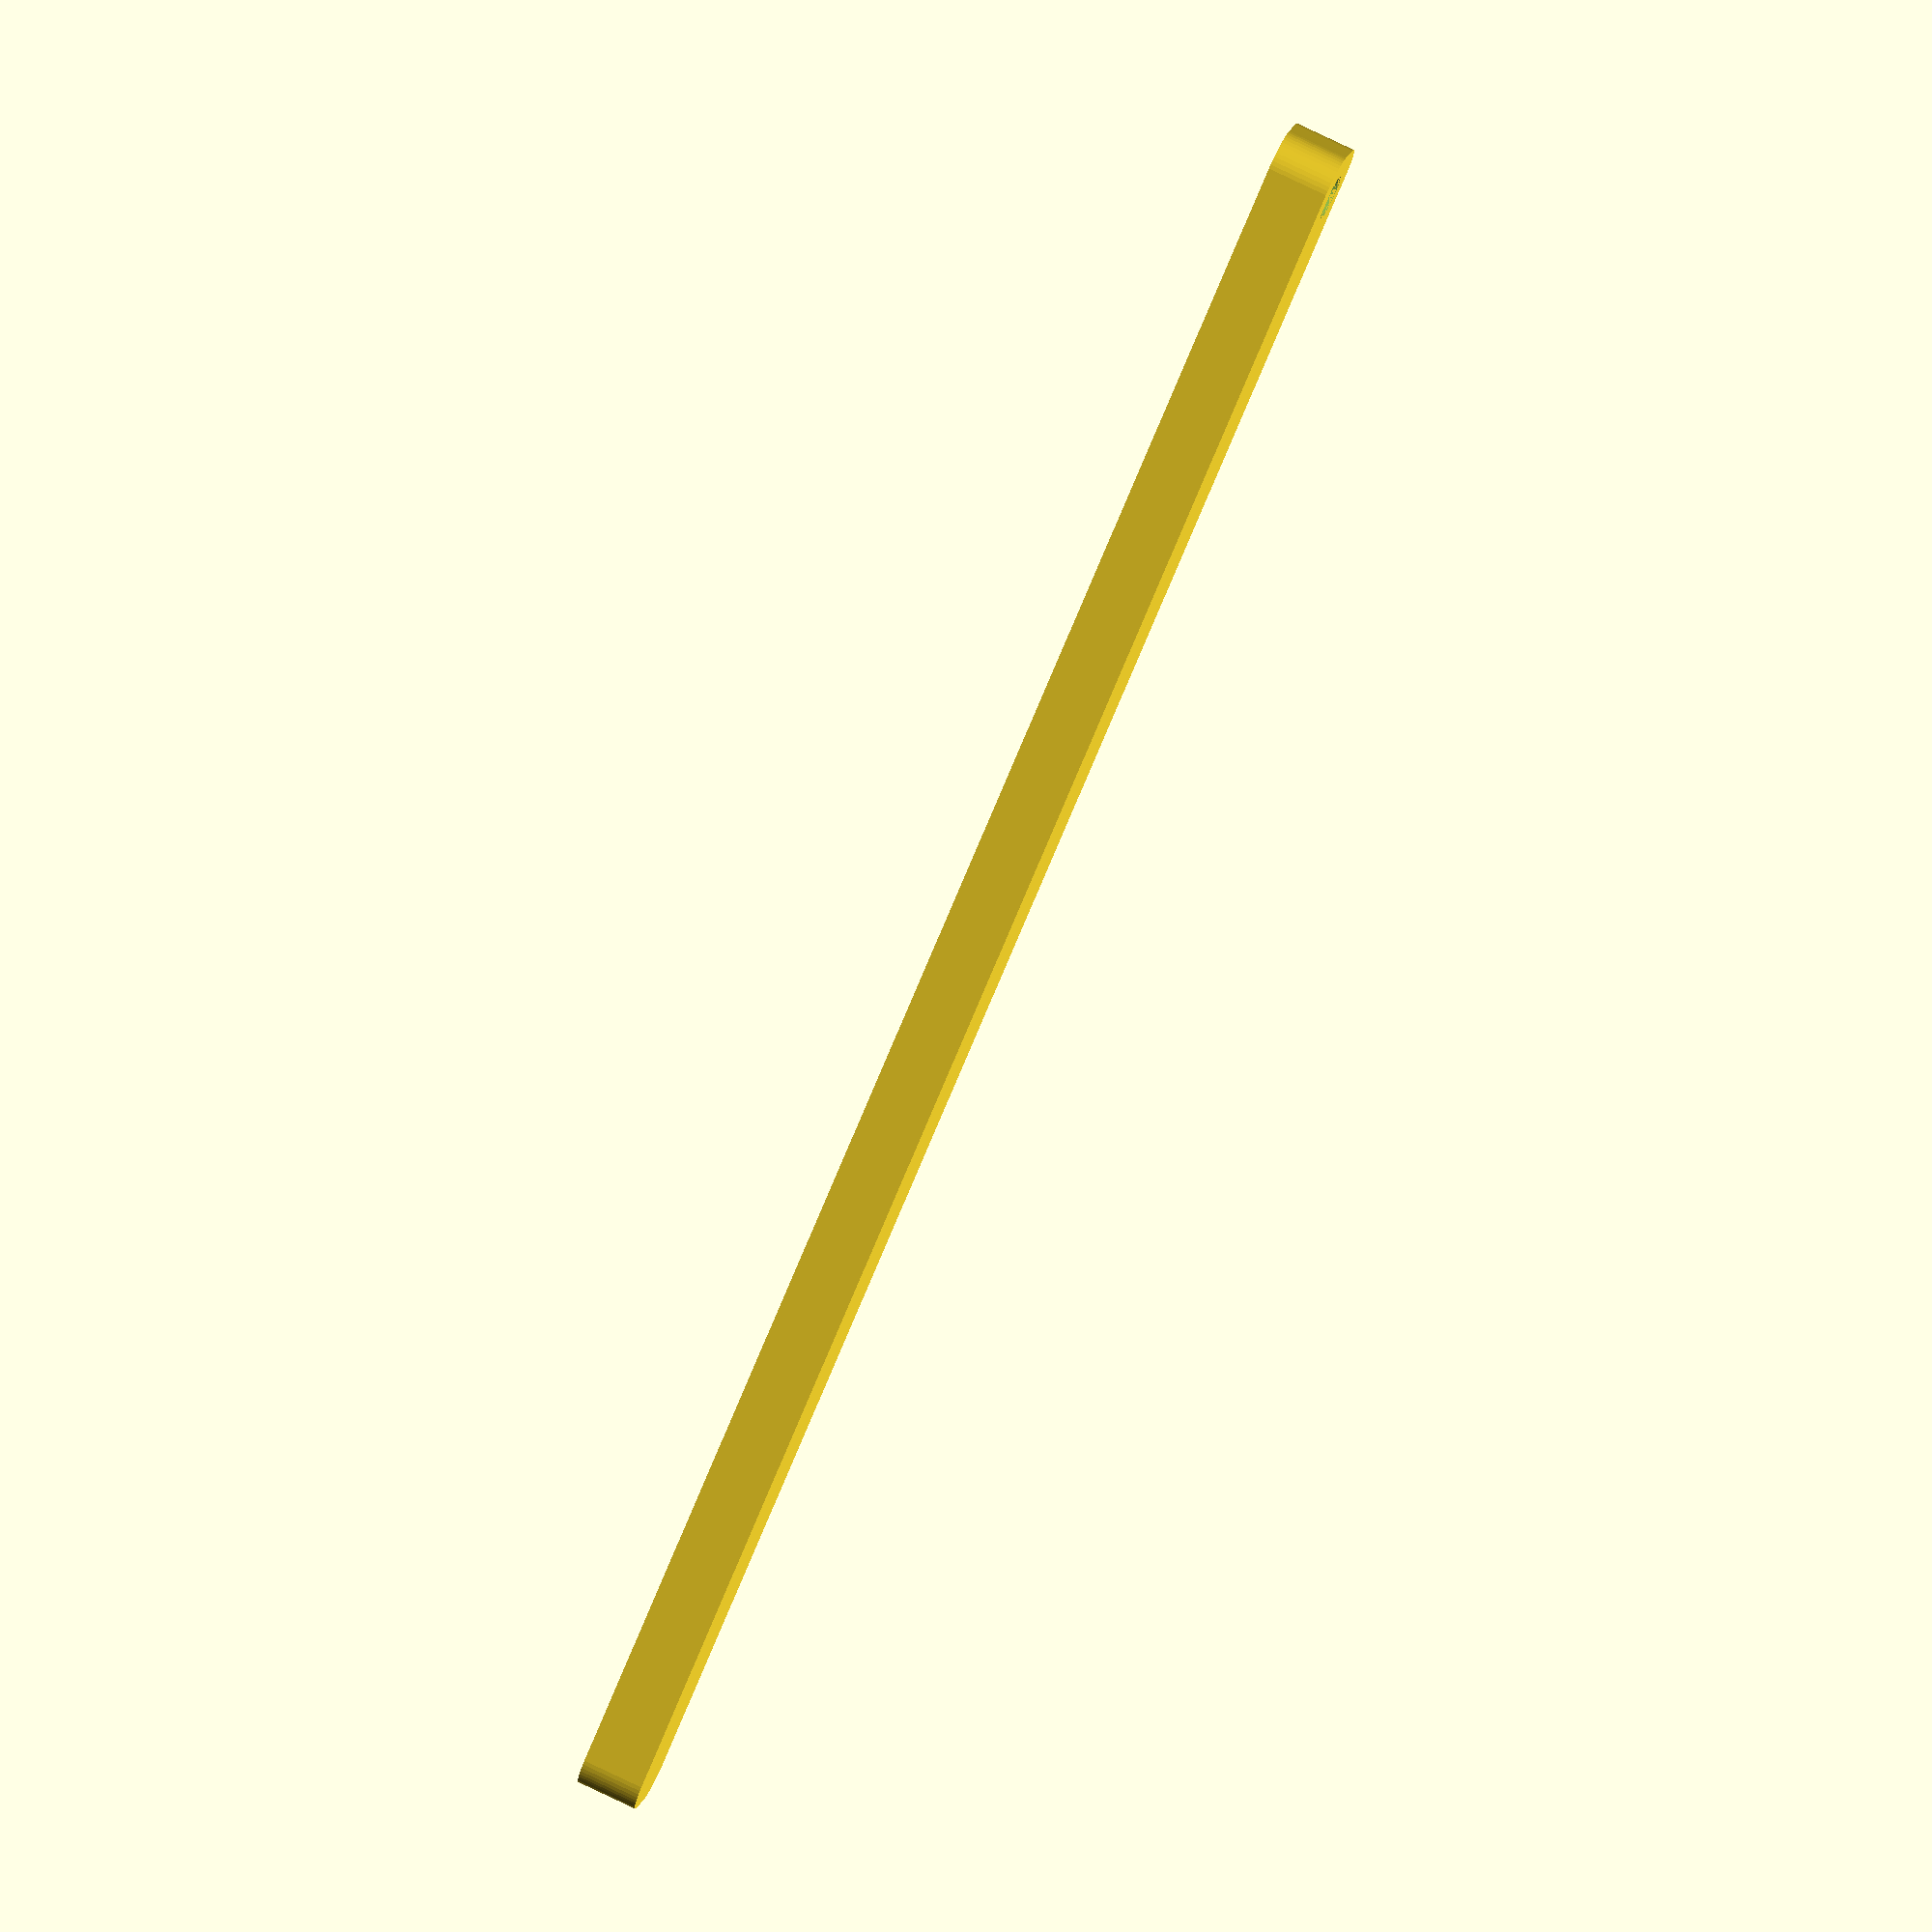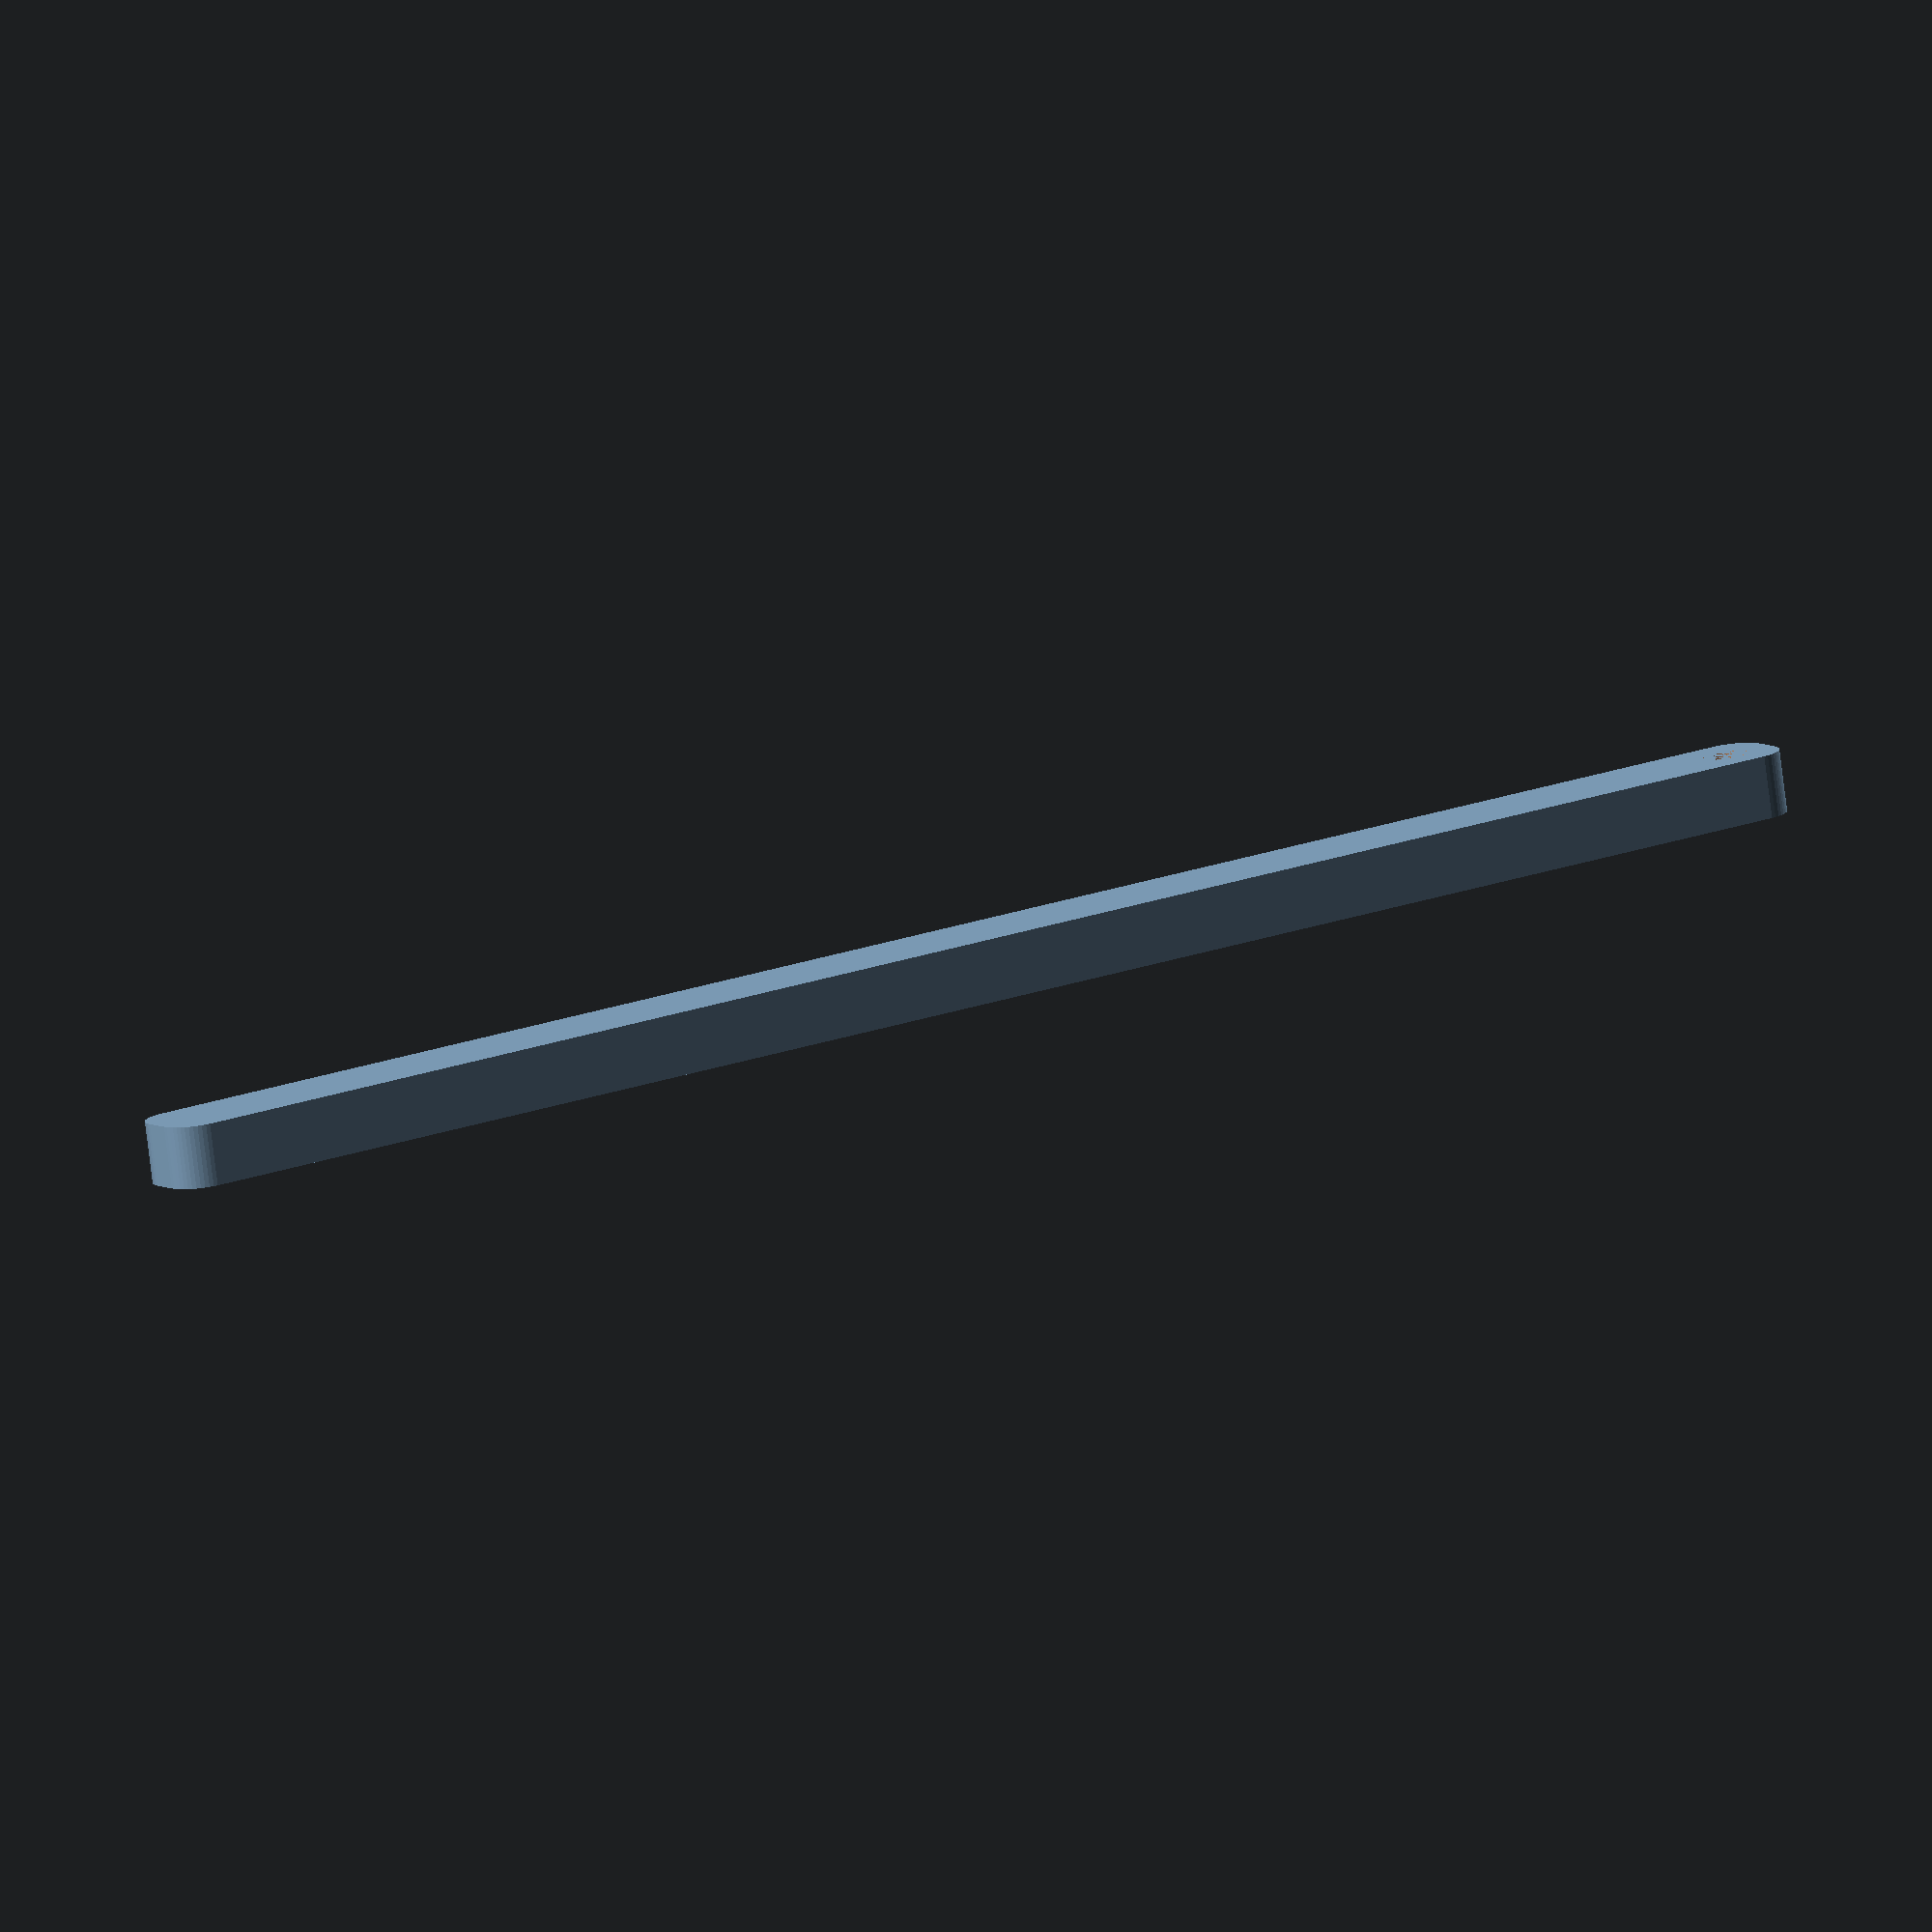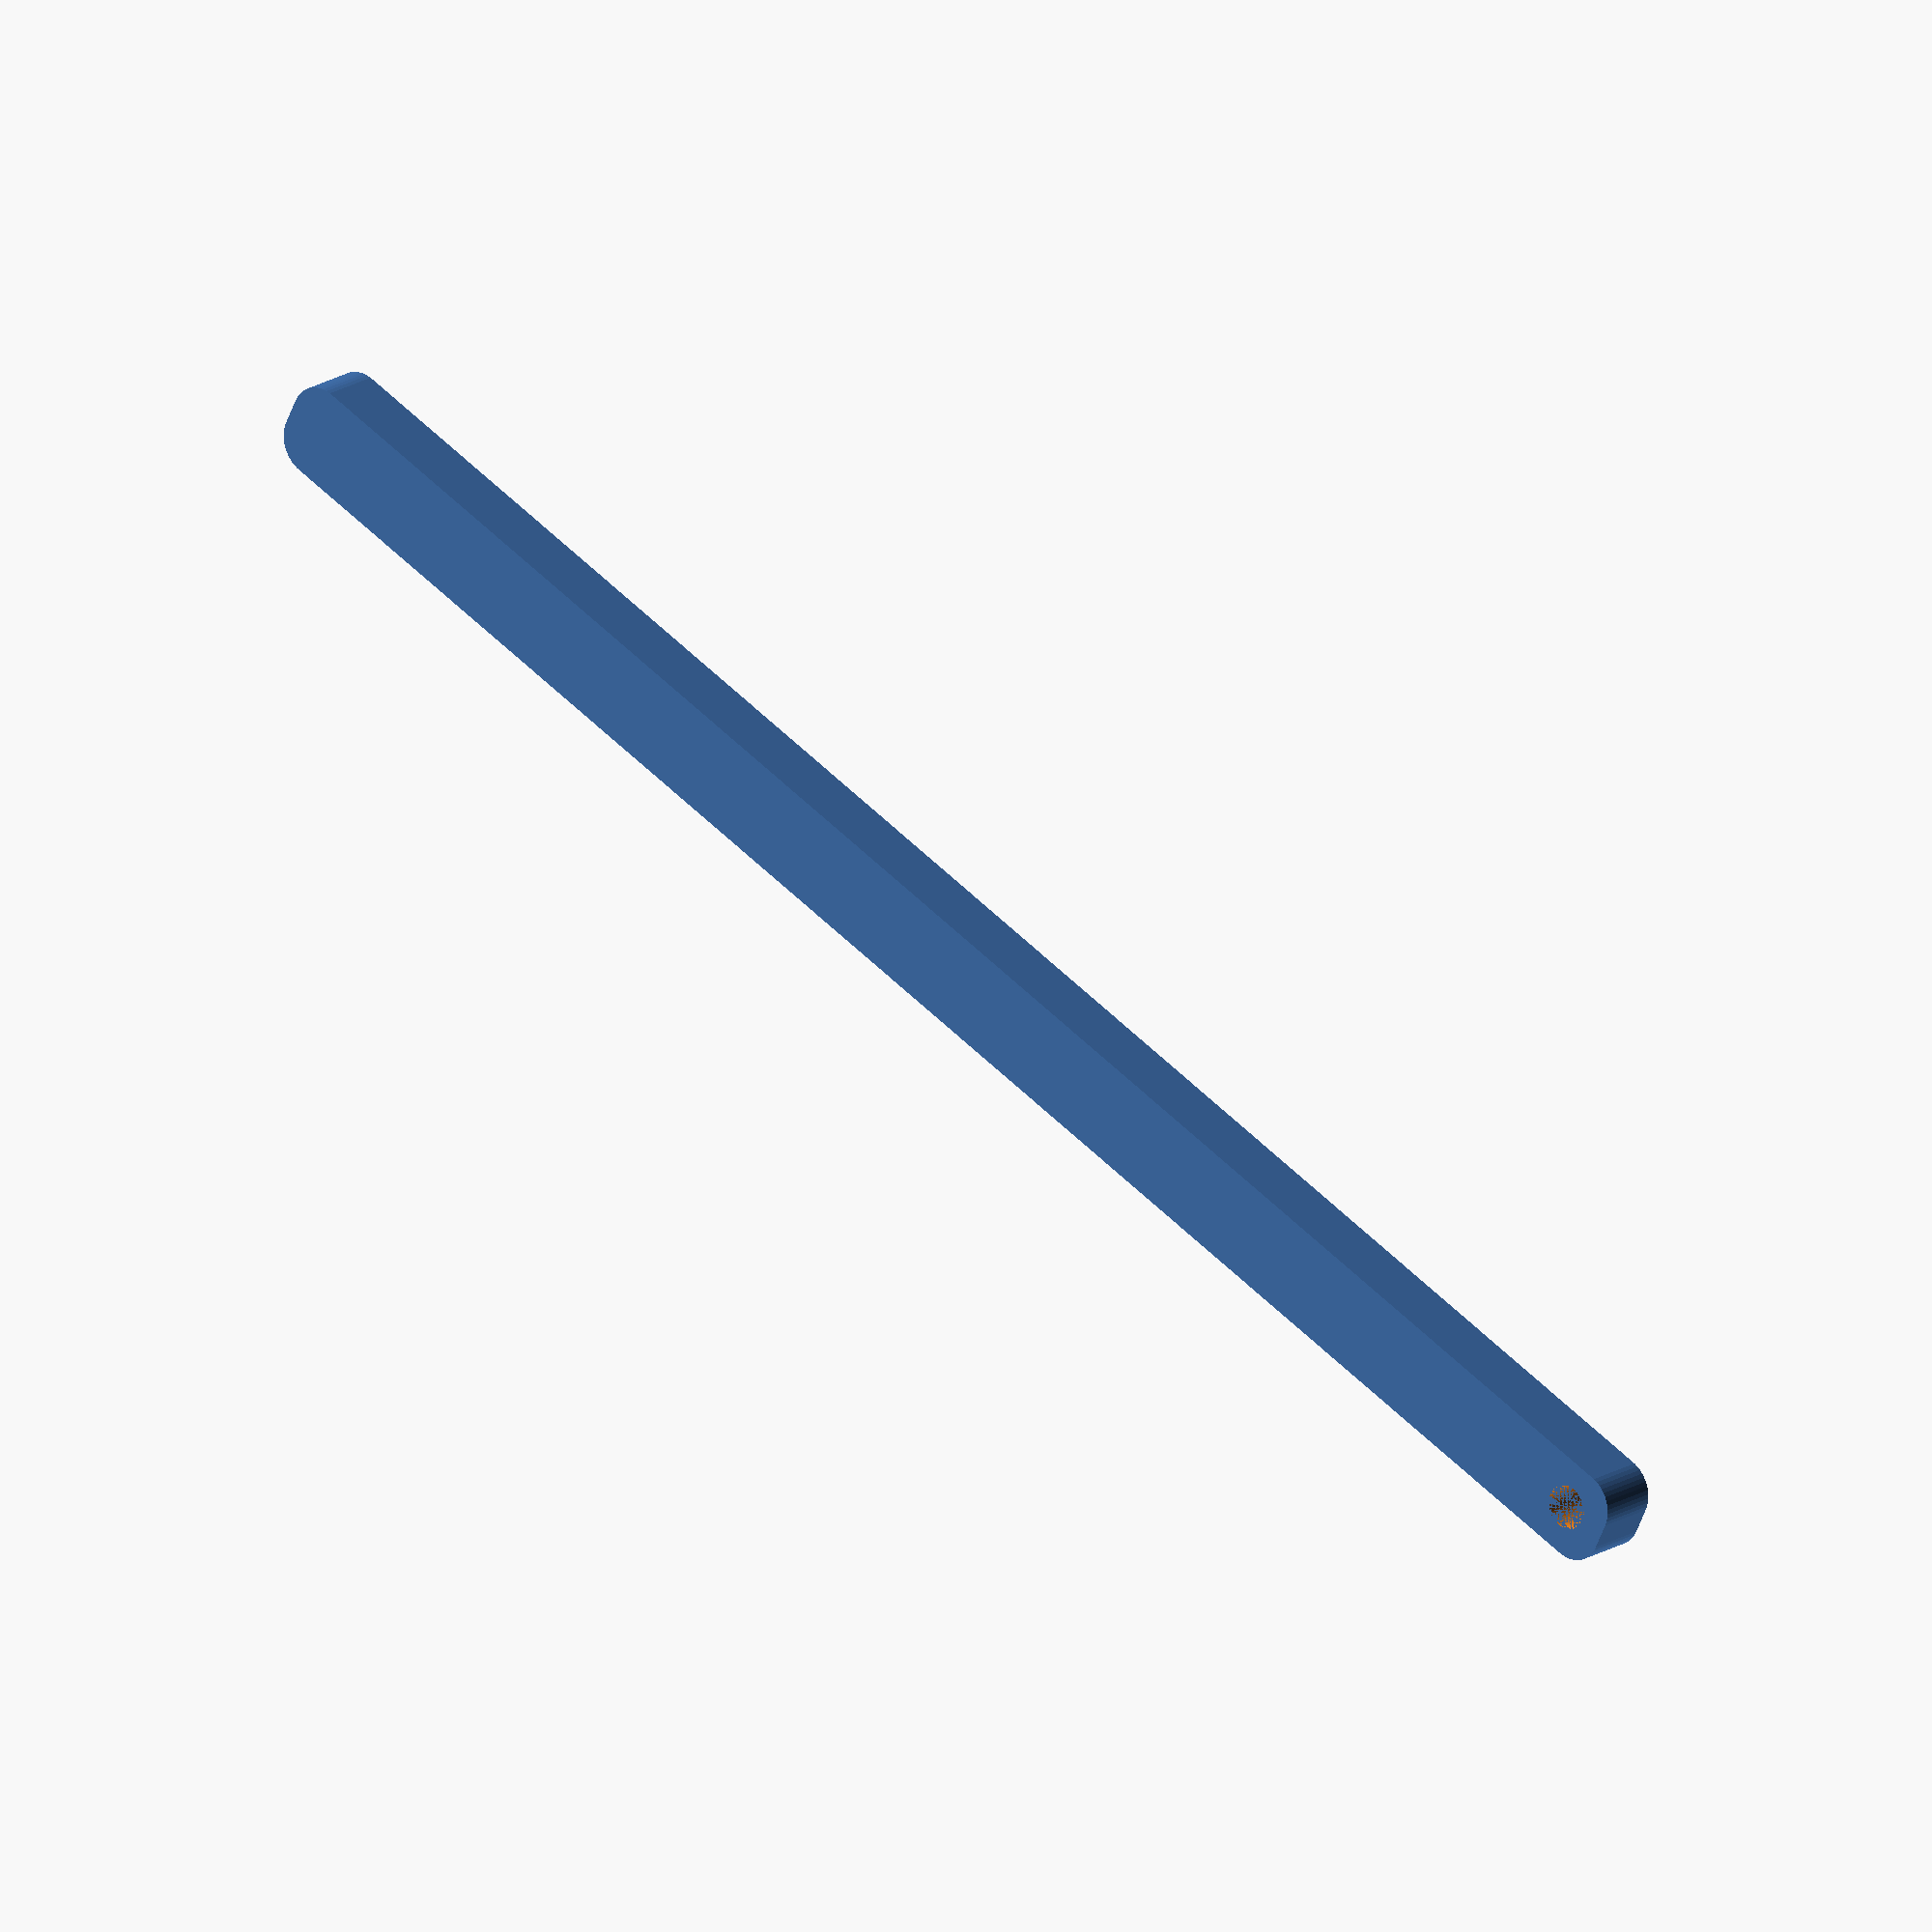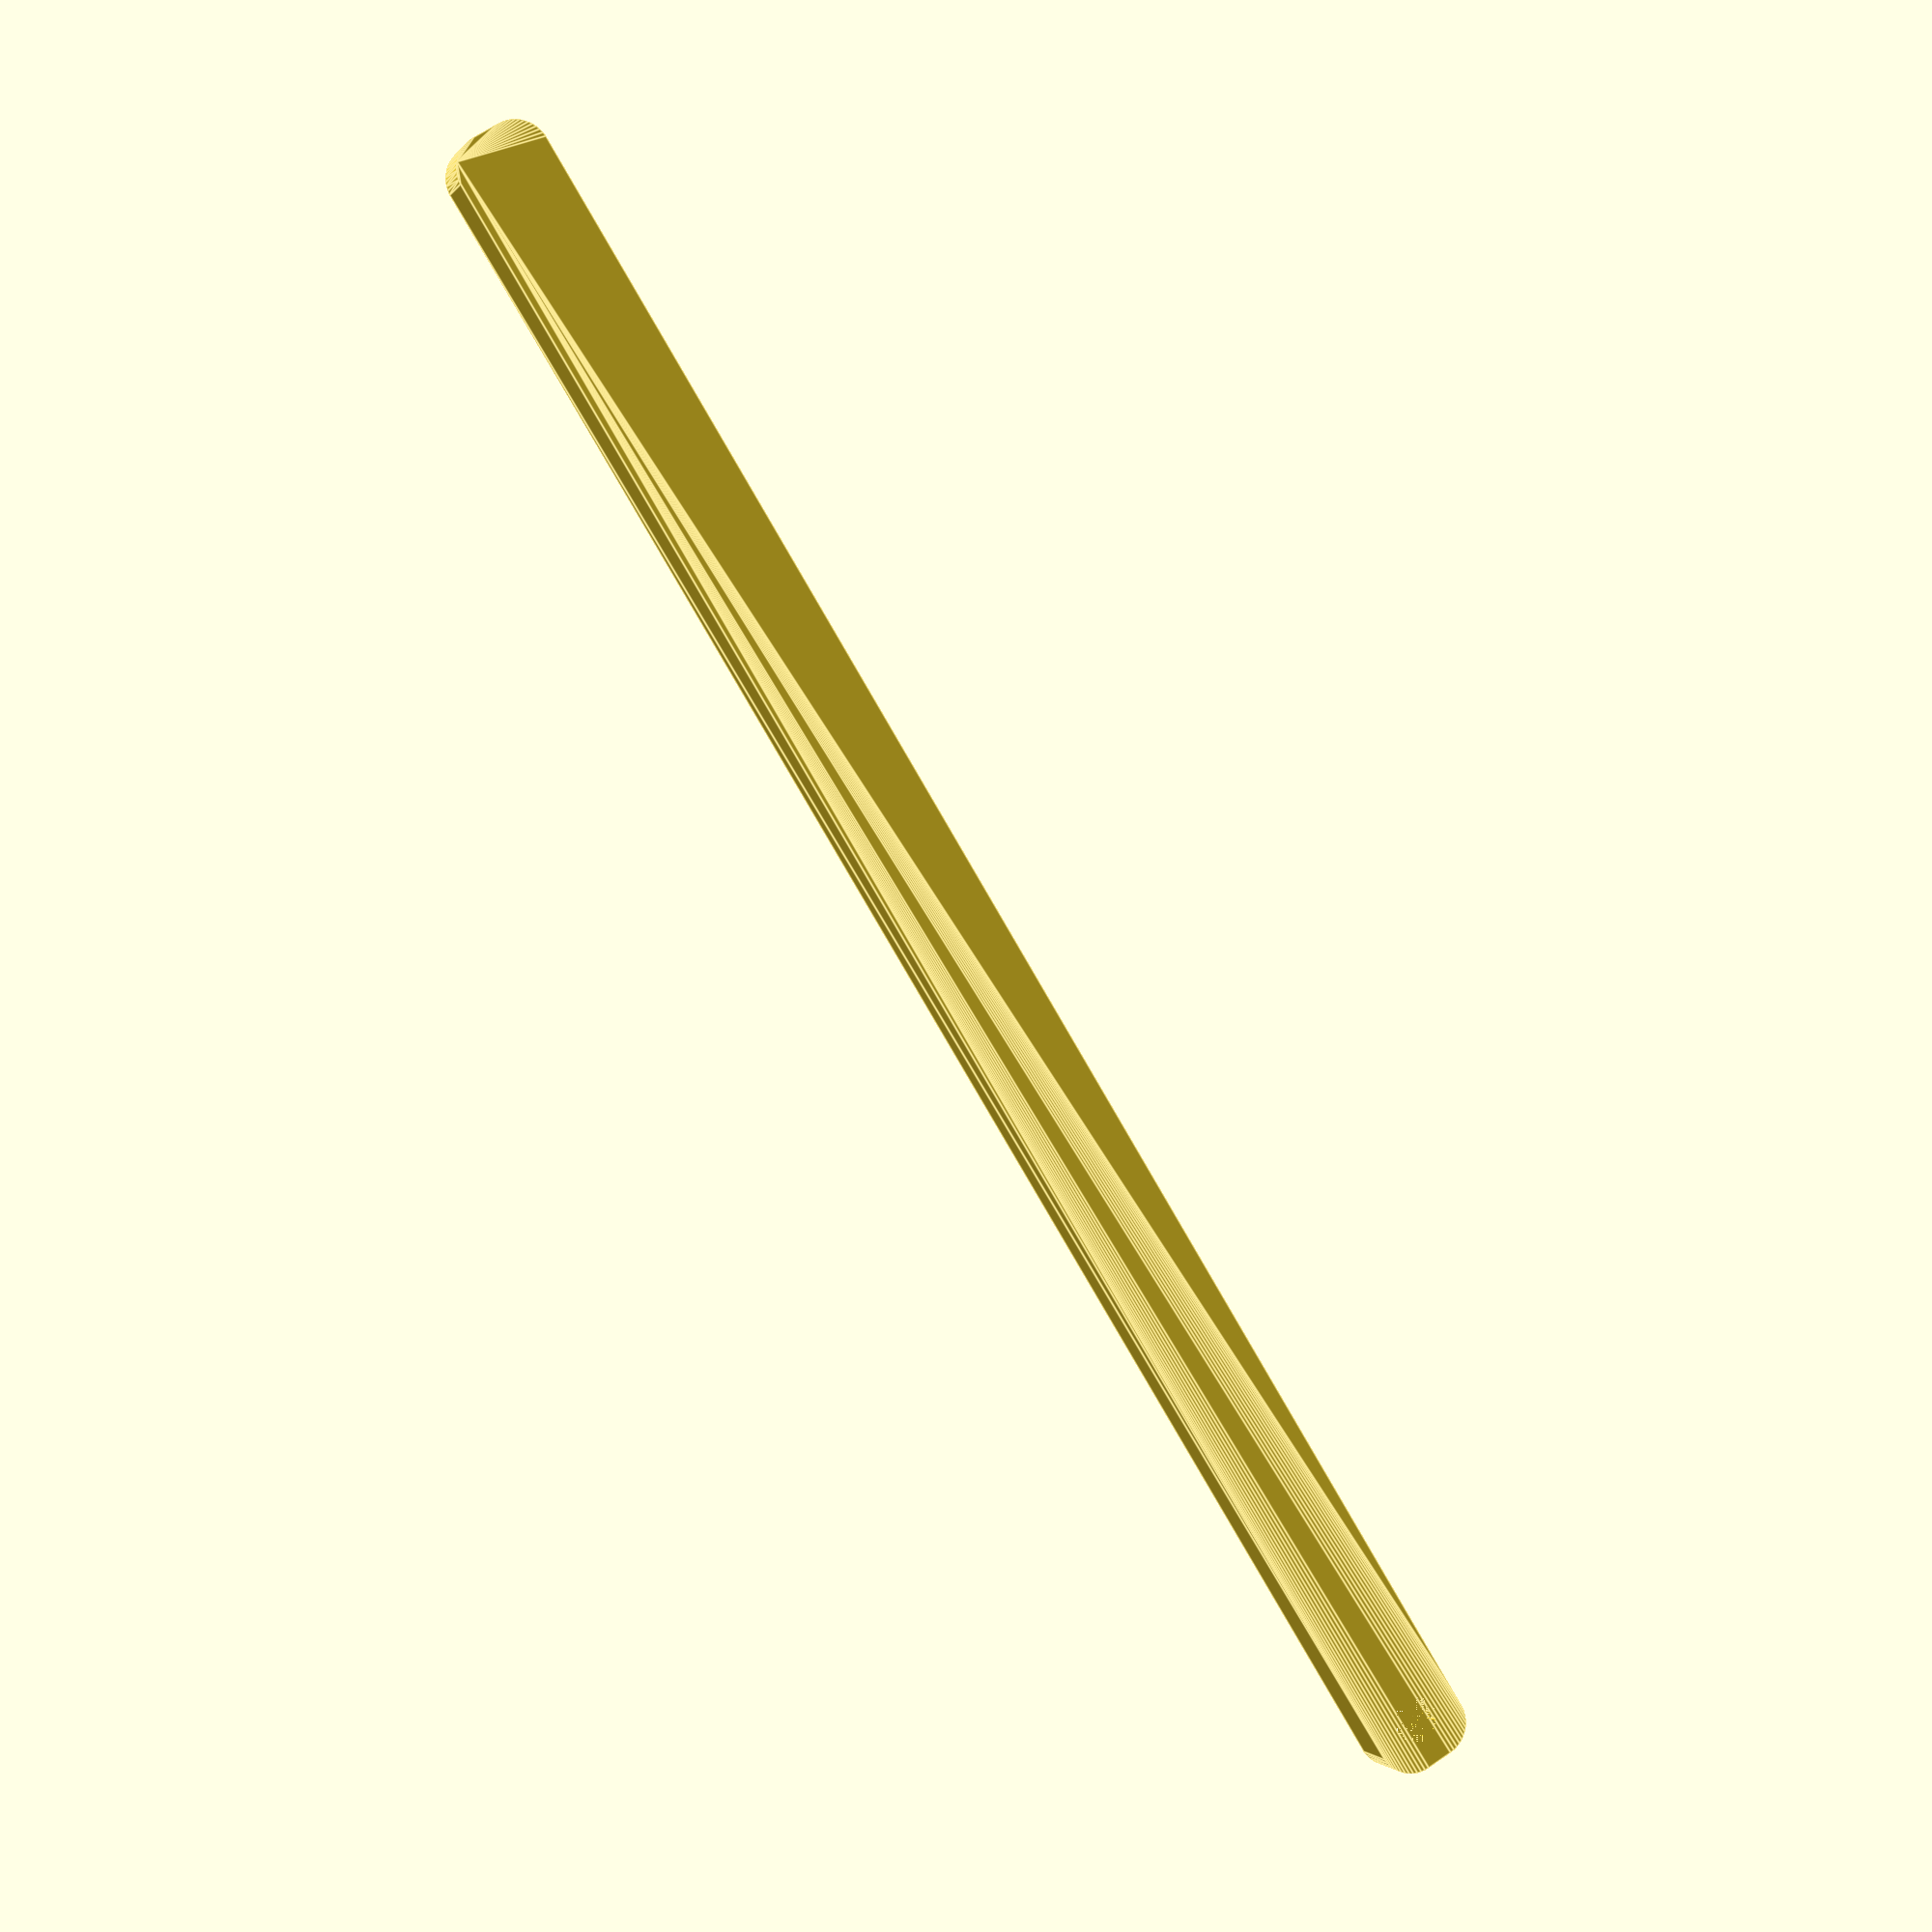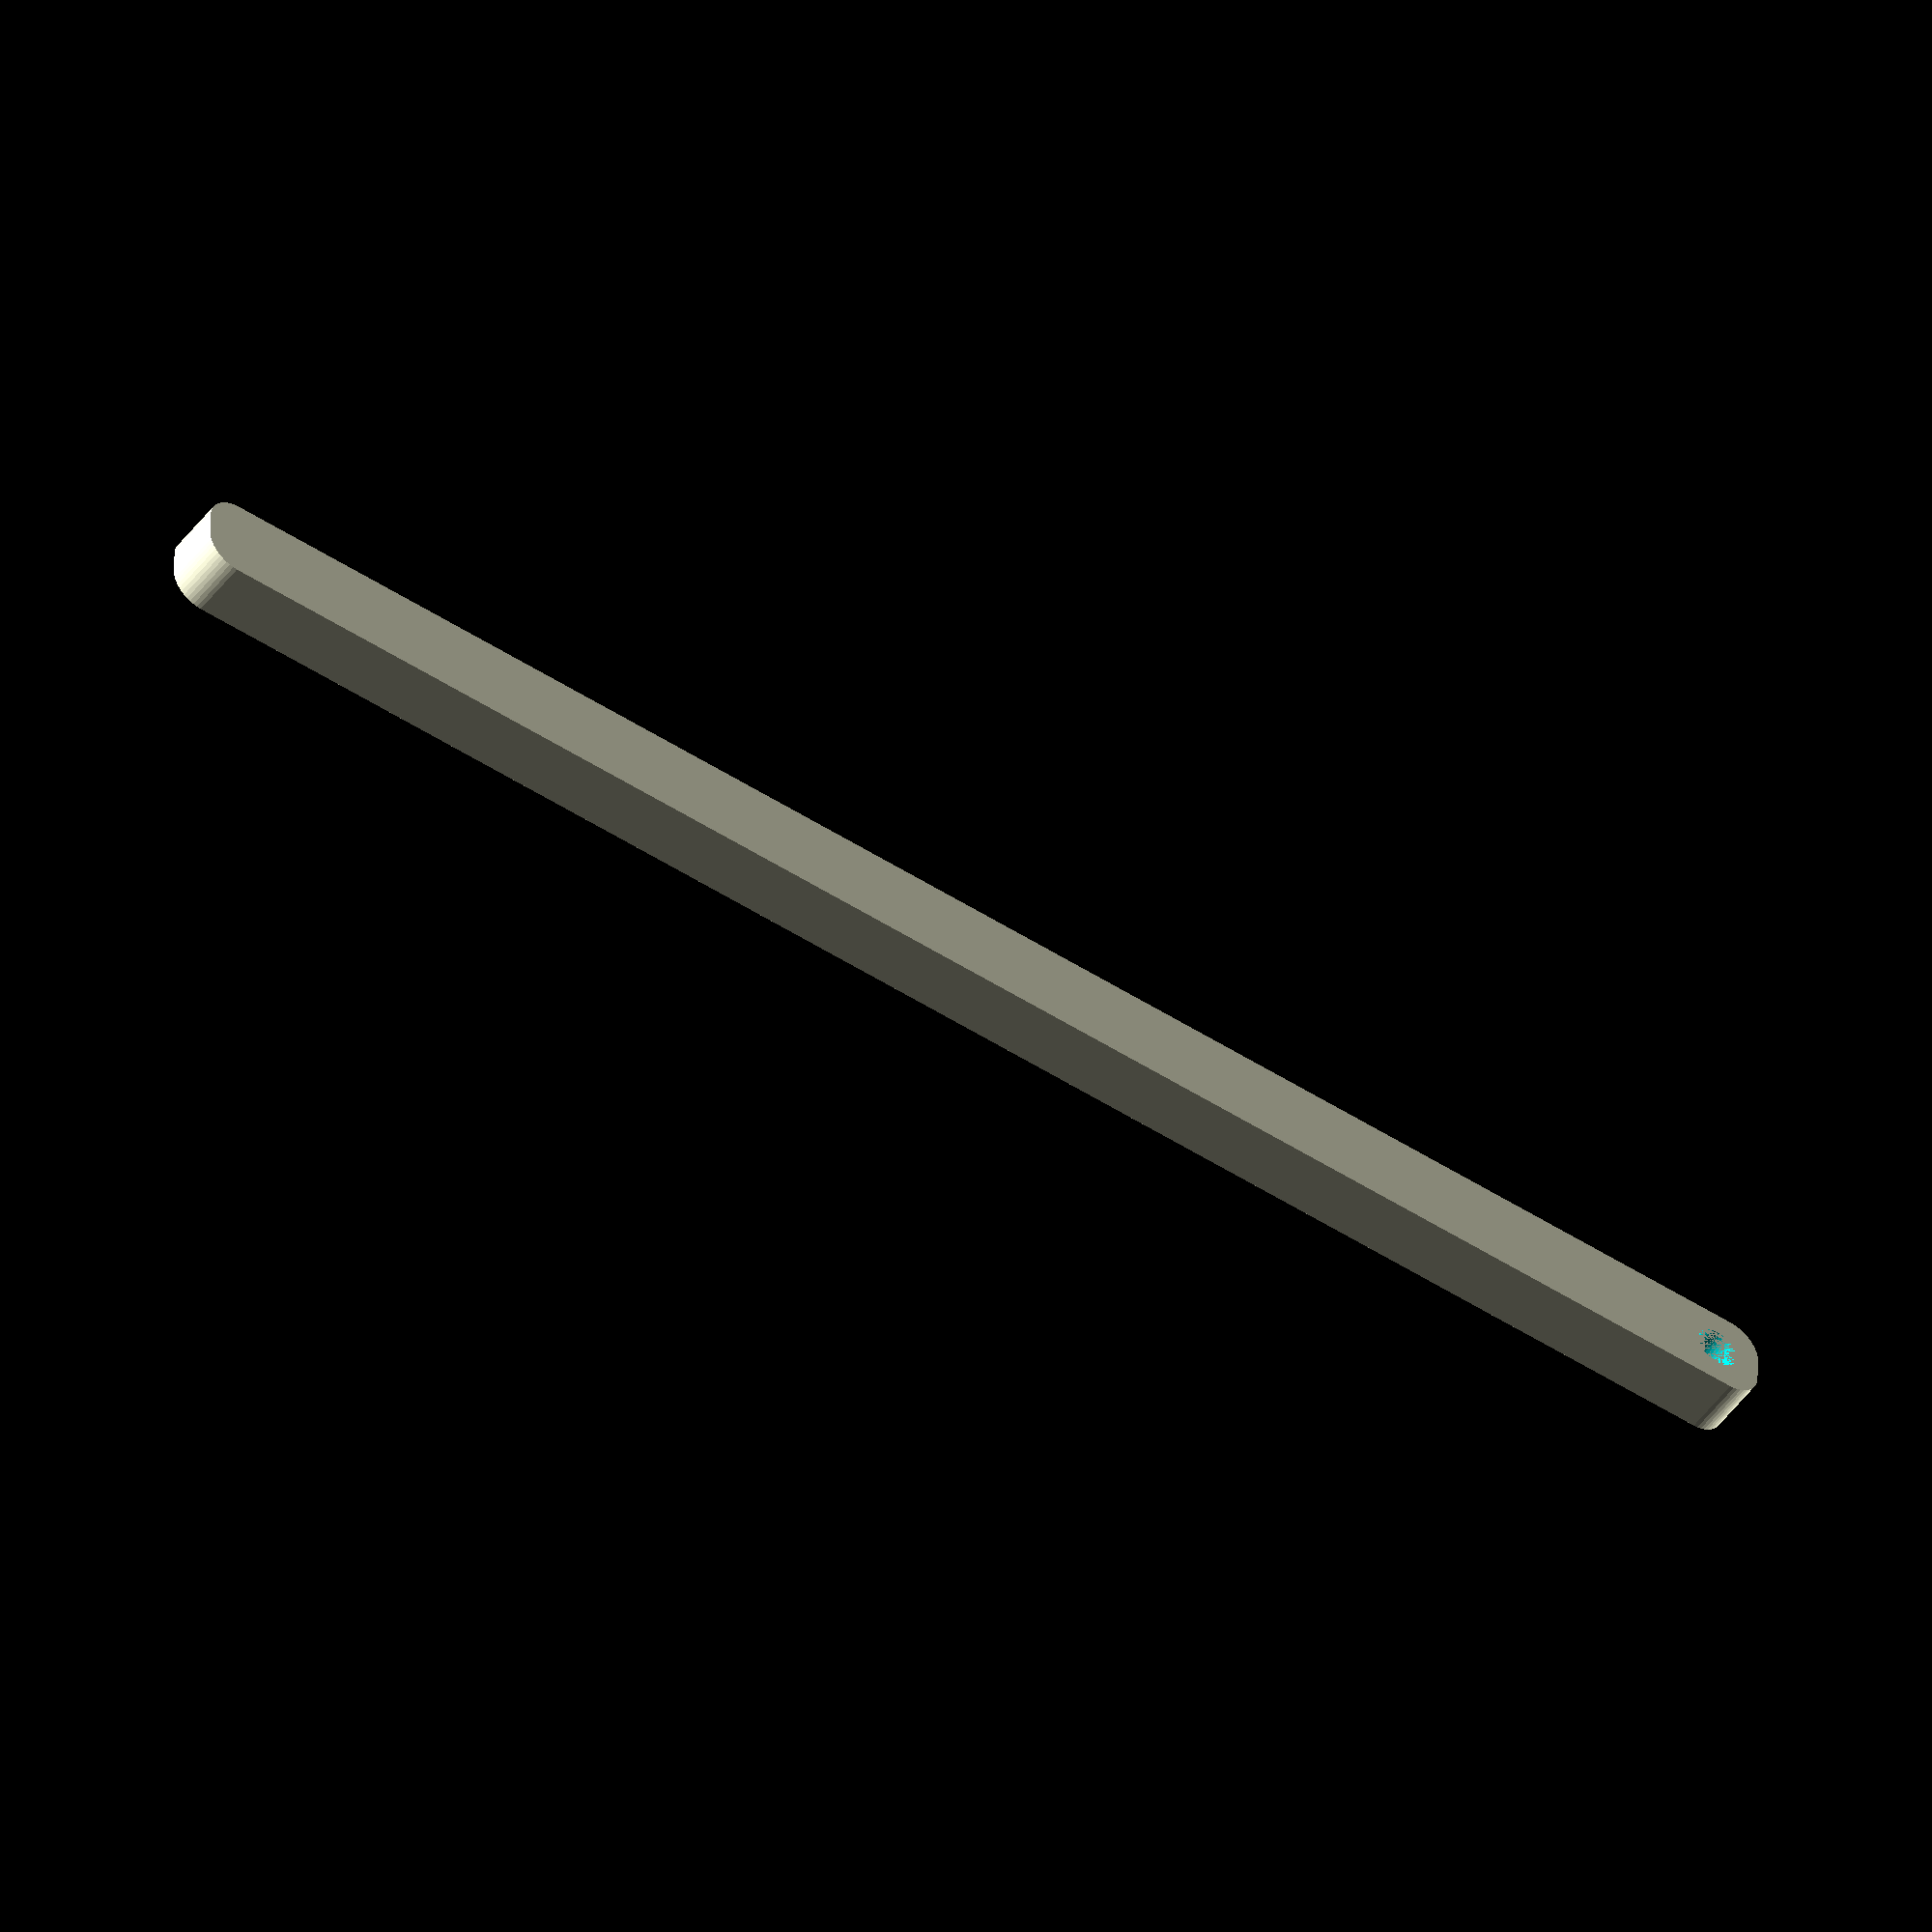
<openscad>
$fn = 50;


difference() {
	union() {
		hull() {
			translate(v = [-129.5000000000, 2.0000000000, 0]) {
				cylinder(h = 9, r = 5);
			}
			translate(v = [129.5000000000, 2.0000000000, 0]) {
				cylinder(h = 9, r = 5);
			}
			translate(v = [-129.5000000000, -2.0000000000, 0]) {
				cylinder(h = 9, r = 5);
			}
			translate(v = [129.5000000000, -2.0000000000, 0]) {
				cylinder(h = 9, r = 5);
			}
		}
	}
	union() {
		translate(v = [-127.5000000000, 0.0000000000, 0]) {
			cylinder(h = 9, r = 3.2500000000);
		}
		translate(v = [-127.5000000000, 0.0000000000, 0]) {
			cylinder(h = 9, r = 1.8000000000);
		}
		translate(v = [-127.5000000000, 0.0000000000, 0]) {
			cylinder(h = 9, r = 1.8000000000);
		}
		translate(v = [-127.5000000000, 0.0000000000, 0]) {
			cylinder(h = 9, r = 1.8000000000);
		}
	}
}
</openscad>
<views>
elev=103.4 azim=210.5 roll=64.2 proj=o view=wireframe
elev=259.1 azim=210.9 roll=352.9 proj=o view=solid
elev=341.1 azim=205.5 roll=39.9 proj=o view=wireframe
elev=1.1 azim=301.4 roll=164.1 proj=p view=edges
elev=49.5 azim=359.1 roll=144.9 proj=o view=solid
</views>
